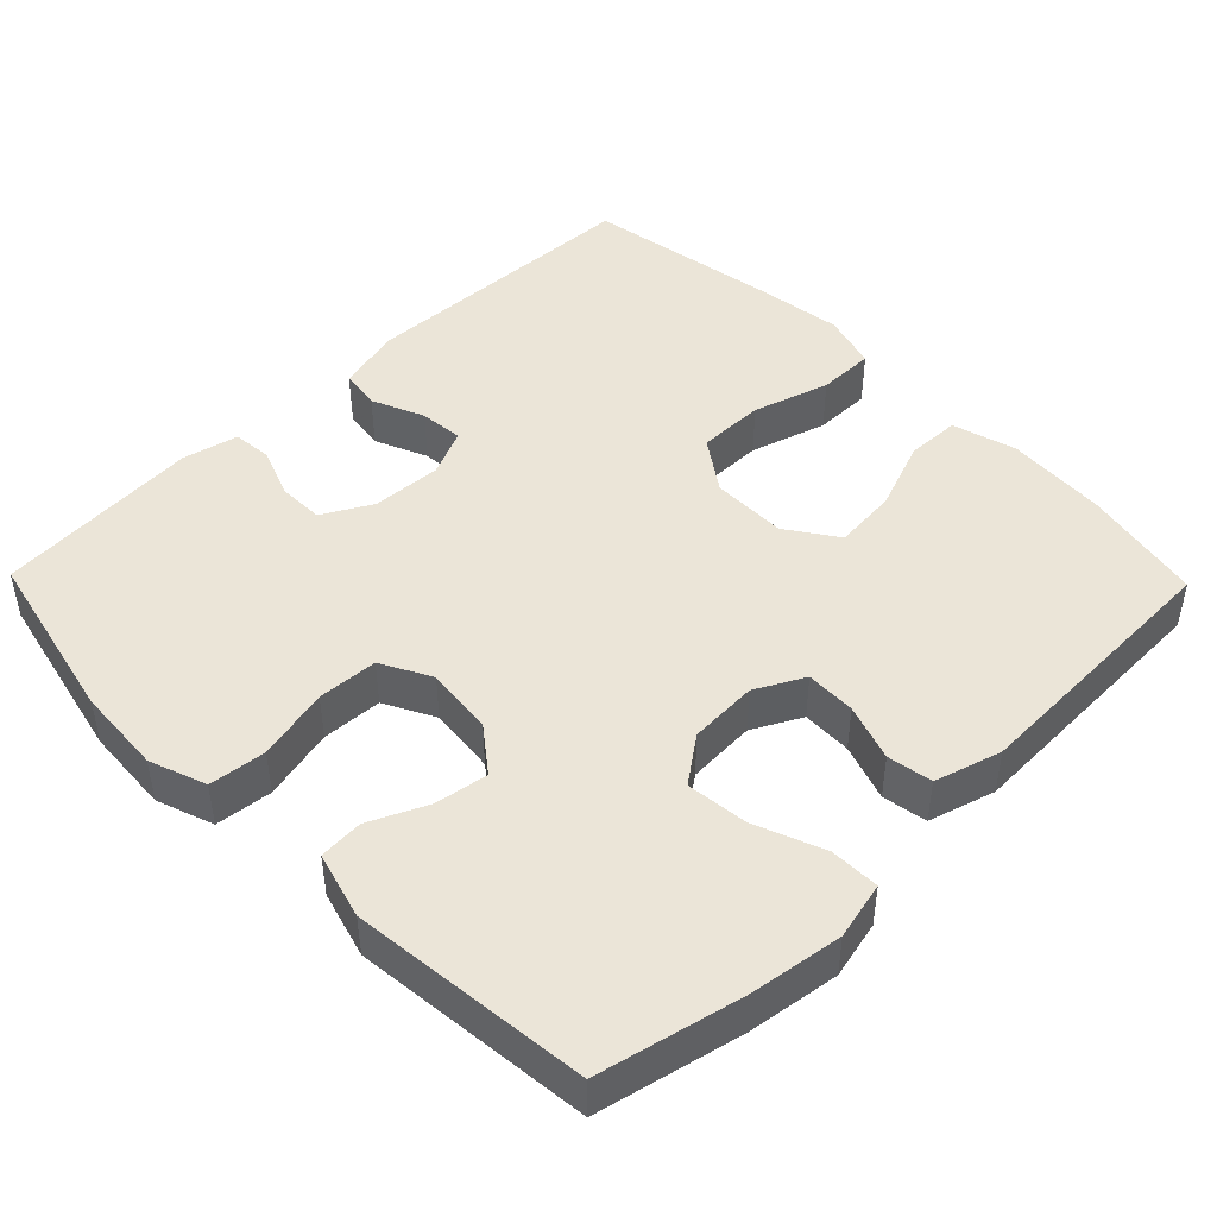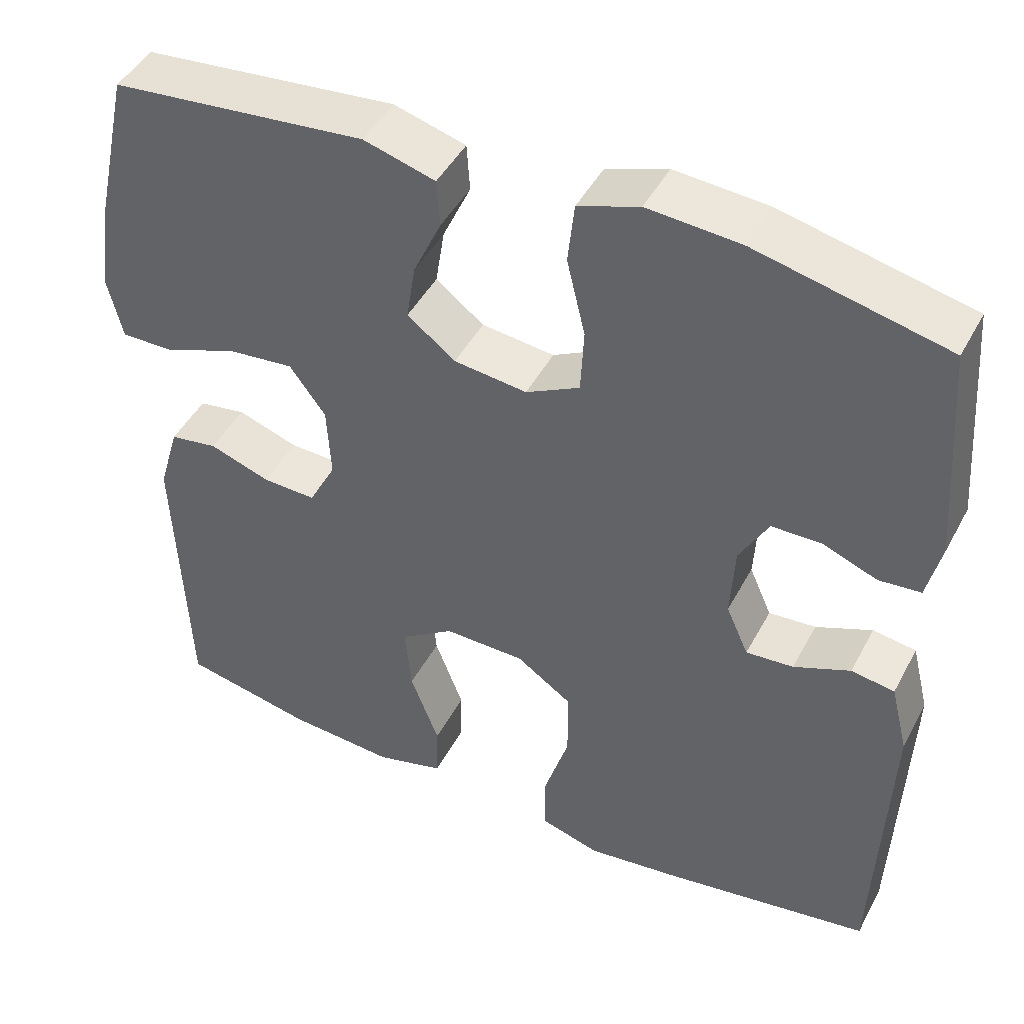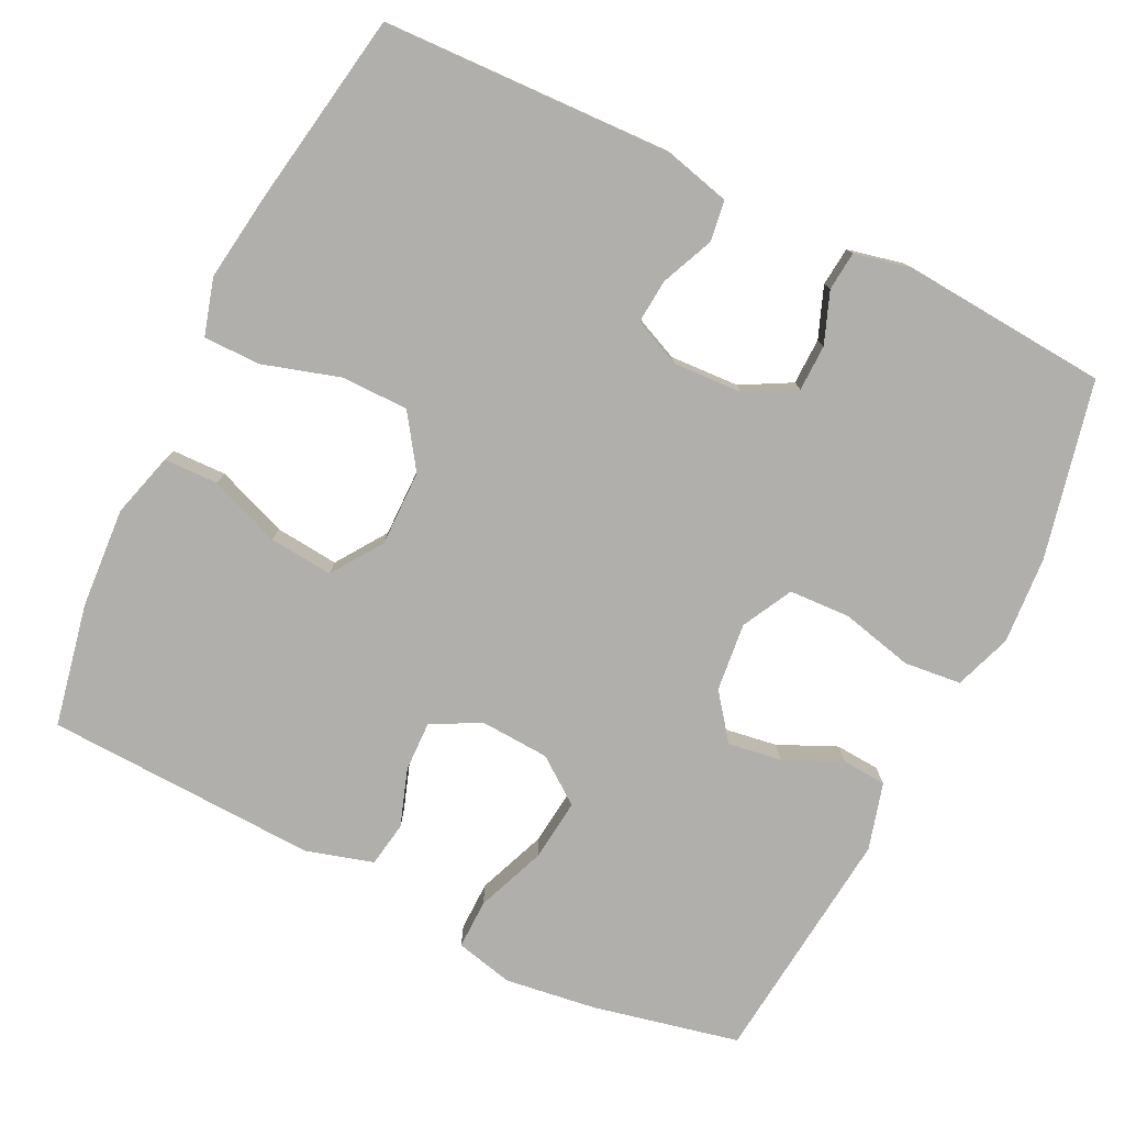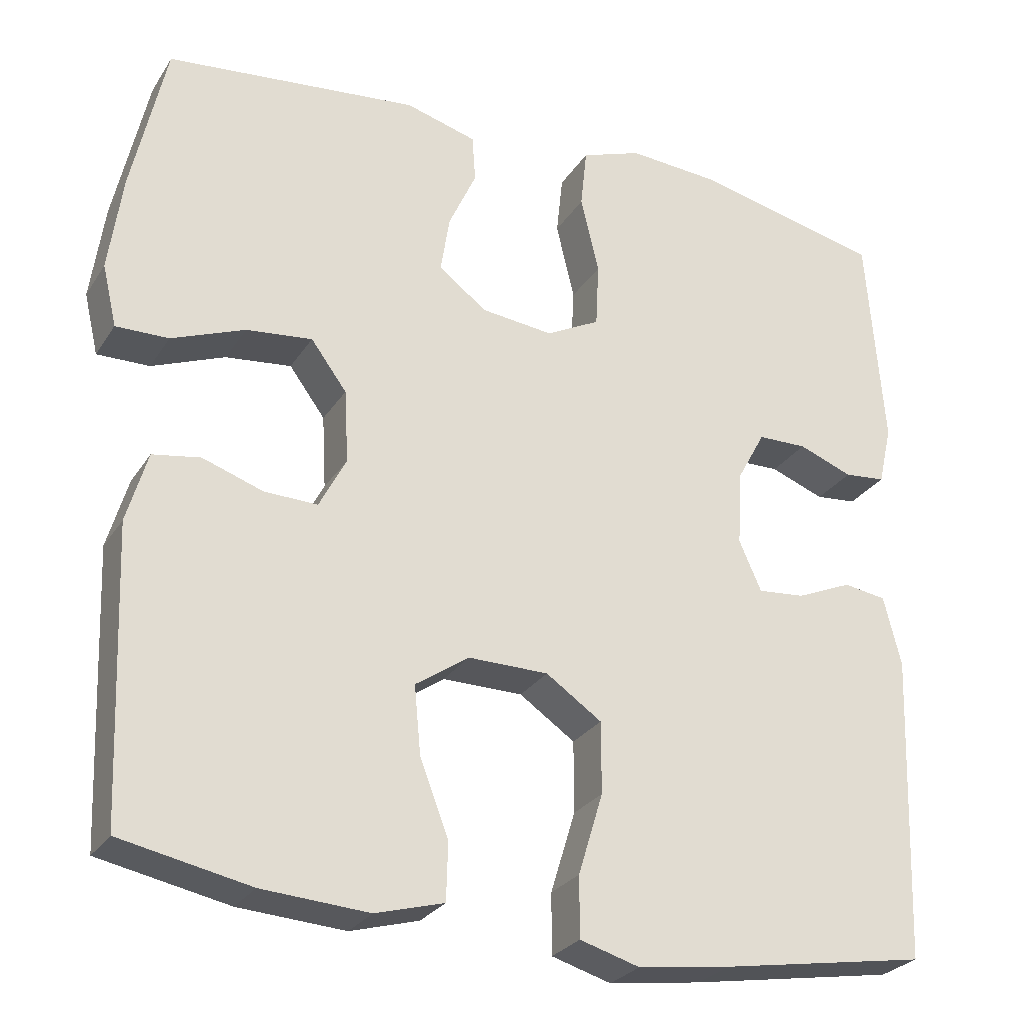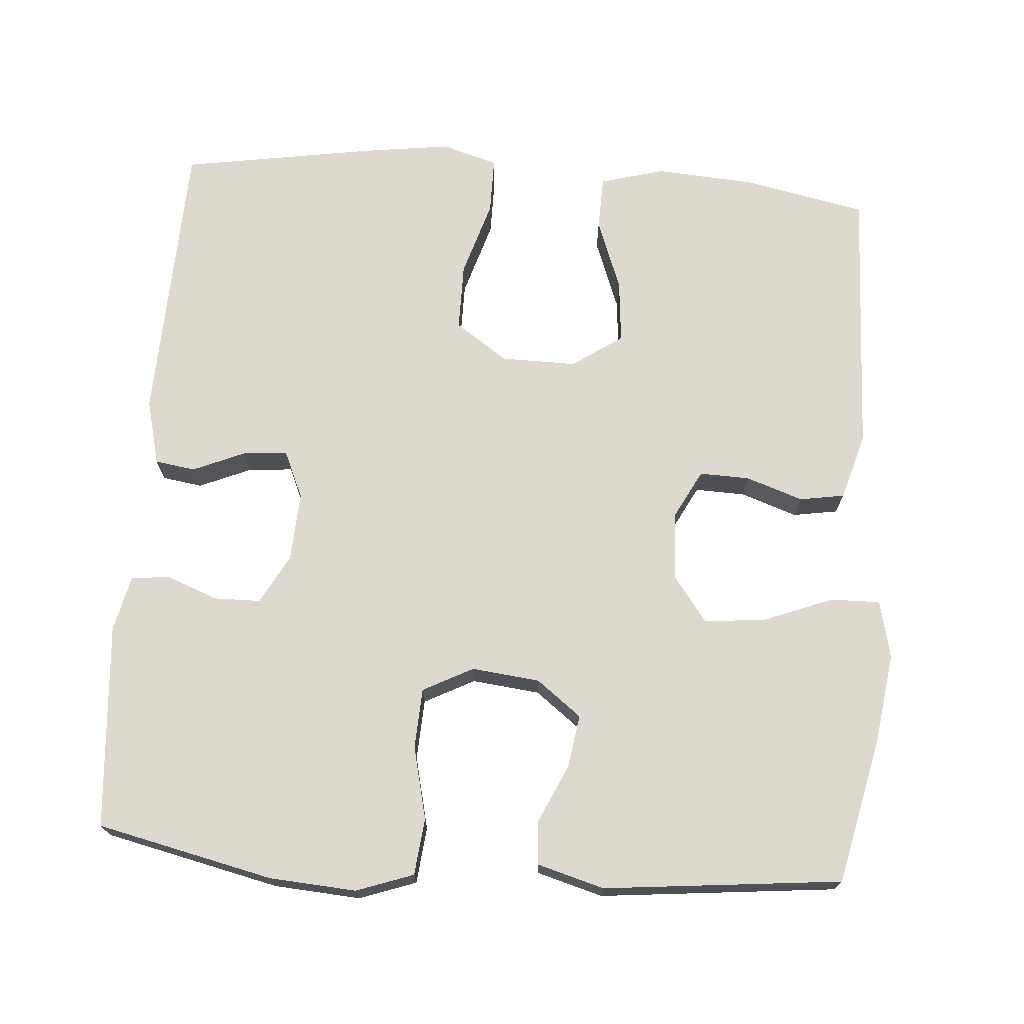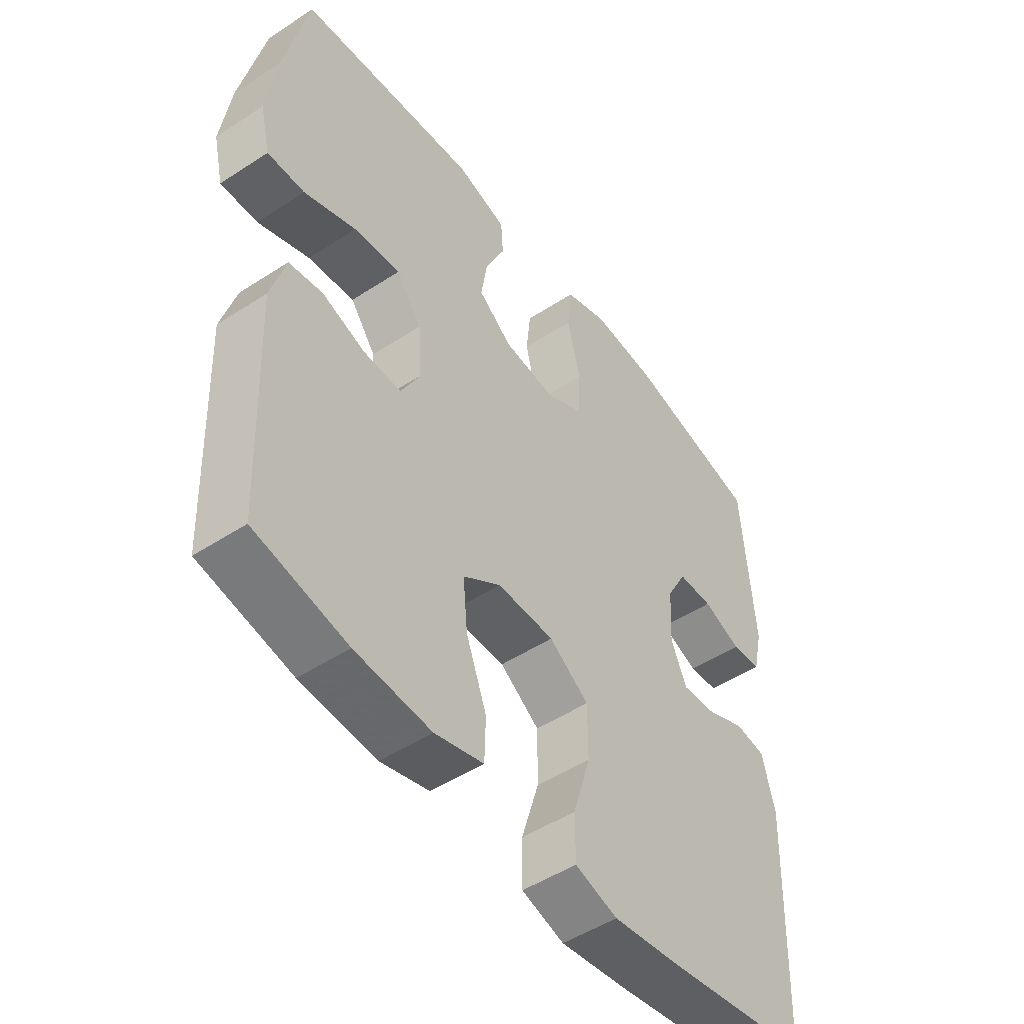
<metadata>
{"format":"obj","ext":"obj","renderer":"f3d","projection":"perspective","resolution":1024,"background":"white","views":[{"elev":45.9,"azim":45.7,"up":"+Y"},{"elev":45.9,"azim":-153.1,"up":"+Z"},{"elev":-78.2,"azim":-116.2,"up":"+Y"},{"elev":-27.1,"azim":154.1,"up":"+Z"},{"elev":71.4,"azim":4.3,"up":"+Y"},{"elev":-49.7,"azim":125.8,"up":"+Z"}]}
</metadata>
<code>
v -0.5 0.07 -0.5
v -0.514 0.07 -0.113
v -0.492 0.07 -0.025
v -0.438 0.07 -0.017
v -0.368 0.07 -0.047
v -0.309 0.07 -0.052
v -0.281 0.07 0.011
v -0.286 0.07 0.104
v -0.322 0.07 0.17
v -0.384 0.07 0.171
v -0.452 0.07 0.145
v -0.504 0.07 0.15
v -0.521 0.07 0.225
v -0.5 0.07 0.5
v -0.264 0.07 0.553
v -0.148 0.07 0.561
v -0.072 0.07 0.534
v -0.064 0.07 0.458
v -0.087 0.07 0.361
v -0.083 0.07 0.28
v -0.016 0.07 0.245
v 0.075 0.07 0.255
v 0.135 0.07 0.301
v 0.124 0.07 0.372
v 0.089 0.07 0.449
v 0.093 0.07 0.508
v 0.182 0.07 0.533
v 0.5 0.07 0.5
v 0.543 0.07 0.306
v 0.56 0.07 0.184
v 0.542 0.07 0.107
v 0.476 0.07 0.108
v 0.384 0.07 0.144
v 0.301 0.07 0.153
v 0.256 0.07 0.092
v 0.251 0.07 0
v 0.285 0.07 -0.065
v 0.352 0.07 -0.063
v 0.428 0.07 -0.037
v 0.488 0.07 -0.047
v 0.514 0.07 -0.136
v 0.5 0.07 -0.5
v 0.337 0.07 -0.533
v 0.203 0.07 -0.542
v 0.117 0.07 -0.518
v 0.115 0.07 -0.446
v 0.151 0.07 -0.351
v 0.159 0.07 -0.266
v 0.092 0.07 -0.22
v -0.009 0.07 -0.221
v -0.079 0.07 -0.269
v -0.079 0.07 -0.359
v -0.048 0.07 -0.461
v -0.048 0.07 -0.537
v -0.123 0.07 -0.559
v -0.24 0.07 -0.543
v -0.5 0 -0.5
v -0.514 0 -0.113
v -0.492 0 -0.025
v -0.438 0 -0.017
v -0.368 0 -0.047
v -0.309 0 -0.052
v -0.281 0 0.011
v -0.286 0 0.104
v -0.322 0 0.17
v -0.384 0 0.171
v -0.452 0 0.145
v -0.504 0 0.15
v -0.521 0 0.225
v -0.5 0 0.5
v -0.264 0 0.553
v -0.148 0 0.561
v -0.072 0 0.534
v -0.064 0 0.458
v -0.087 0 0.361
v -0.083 0 0.28
v -0.016 0 0.245
v 0.075 0 0.255
v 0.135 0 0.301
v 0.124 0 0.372
v 0.089 0 0.449
v 0.093 0 0.508
v 0.182 0 0.533
v 0.5 0 0.5
v 0.543 0 0.306
v 0.56 0 0.184
v 0.542 0 0.107
v 0.476 0 0.108
v 0.384 0 0.144
v 0.301 0 0.153
v 0.256 0 0.092
v 0.251 0 0
v 0.285 0 -0.065
v 0.352 0 -0.063
v 0.428 0 -0.037
v 0.488 0 -0.047
v 0.514 0 -0.136
v 0.5 0 -0.5
v 0.337 0 -0.533
v 0.203 0 -0.542
v 0.117 0 -0.518
v 0.115 0 -0.446
v 0.151 0 -0.351
v 0.159 0 -0.266
v 0.092 0 -0.22
v -0.009 0 -0.221
v -0.079 0 -0.269
v -0.079 0 -0.359
v -0.048 0 -0.461
v -0.048 0 -0.537
v -0.123 0 -0.559
v -0.24 0 -0.543
f 3 4 5
f 2 3 5
f 1 2 5
f 56 1 5
f 55 56 5
f 54 55 5
f 53 54 5
f 52 53 5
f 51 52 5 6
f 50 51 6 7
f 49 50 7 8
f 48 49 8 9
f 45 46 47
f 44 45 47
f 43 44 47
f 42 43 47
f 41 42 47
f 40 41 47
f 39 40 47
f 38 39 47
f 37 38 47 48
f 36 37 48 9
f 31 32 33
f 30 31 33
f 29 30 33
f 28 29 33
f 27 28 33
f 26 27 33
f 25 26 33
f 24 25 33
f 23 24 33 34
f 22 23 34 35
f 17 18 19
f 16 17 19
f 15 16 19
f 14 15 19
f 13 14 19
f 12 13 19
f 11 12 19
f 10 11 19
f 9 10 19 20
f 35 36 9
f 22 35 9
f 21 22 9
f 9 20 21
f 61 60 59
f 61 59 58
f 61 58 57
f 61 57 112
f 61 112 111
f 61 111 110
f 61 110 109
f 61 109 108
f 62 61 108 107
f 63 62 107 106
f 64 63 106 105
f 65 64 105 104
f 103 102 101
f 103 101 100
f 103 100 99
f 103 99 98
f 103 98 97
f 103 97 96
f 103 96 95
f 103 95 94
f 104 103 94 93
f 65 104 93 92
f 89 88 87
f 89 87 86
f 89 86 85
f 89 85 84
f 89 84 83
f 89 83 82
f 89 82 81
f 89 81 80
f 90 89 80 79
f 91 90 79 78
f 75 74 73
f 75 73 72
f 75 72 71
f 75 71 70
f 75 70 69
f 75 69 68
f 75 68 67
f 75 67 66
f 76 75 66 65
f 65 92 91
f 65 91 78
f 65 78 77
f 77 76 65
f 1 57 58 2
f 2 58 59 3
f 3 59 60 4
f 4 60 61 5
f 5 61 62 6
f 6 62 63 7
f 7 63 64 8
f 8 64 65 9
f 9 65 66 10
f 10 66 67 11
f 11 67 68 12
f 12 68 69 13
f 13 69 70 14
f 14 70 71 15
f 15 71 72 16
f 16 72 73 17
f 17 73 74 18
f 18 74 75 19
f 19 75 76 20
f 20 76 77 21
f 21 77 78 22
f 22 78 79 23
f 23 79 80 24
f 24 80 81 25
f 25 81 82 26
f 26 82 83 27
f 27 83 84 28
f 28 84 85 29
f 29 85 86 30
f 30 86 87 31
f 31 87 88 32
f 32 88 89 33
f 33 89 90 34
f 34 90 91 35
f 35 91 92 36
f 36 92 93 37
f 37 93 94 38
f 38 94 95 39
f 39 95 96 40
f 40 96 97 41
f 41 97 98 42
f 42 98 99 43
f 43 99 100 44
f 44 100 101 45
f 45 101 102 46
f 46 102 103 47
f 47 103 104 48
f 48 104 105 49
f 49 105 106 50
f 50 106 107 51
f 51 107 108 52
f 52 108 109 53
f 53 109 110 54
f 54 110 111 55
f 55 111 112 56
f 56 112 57 1

</code>
